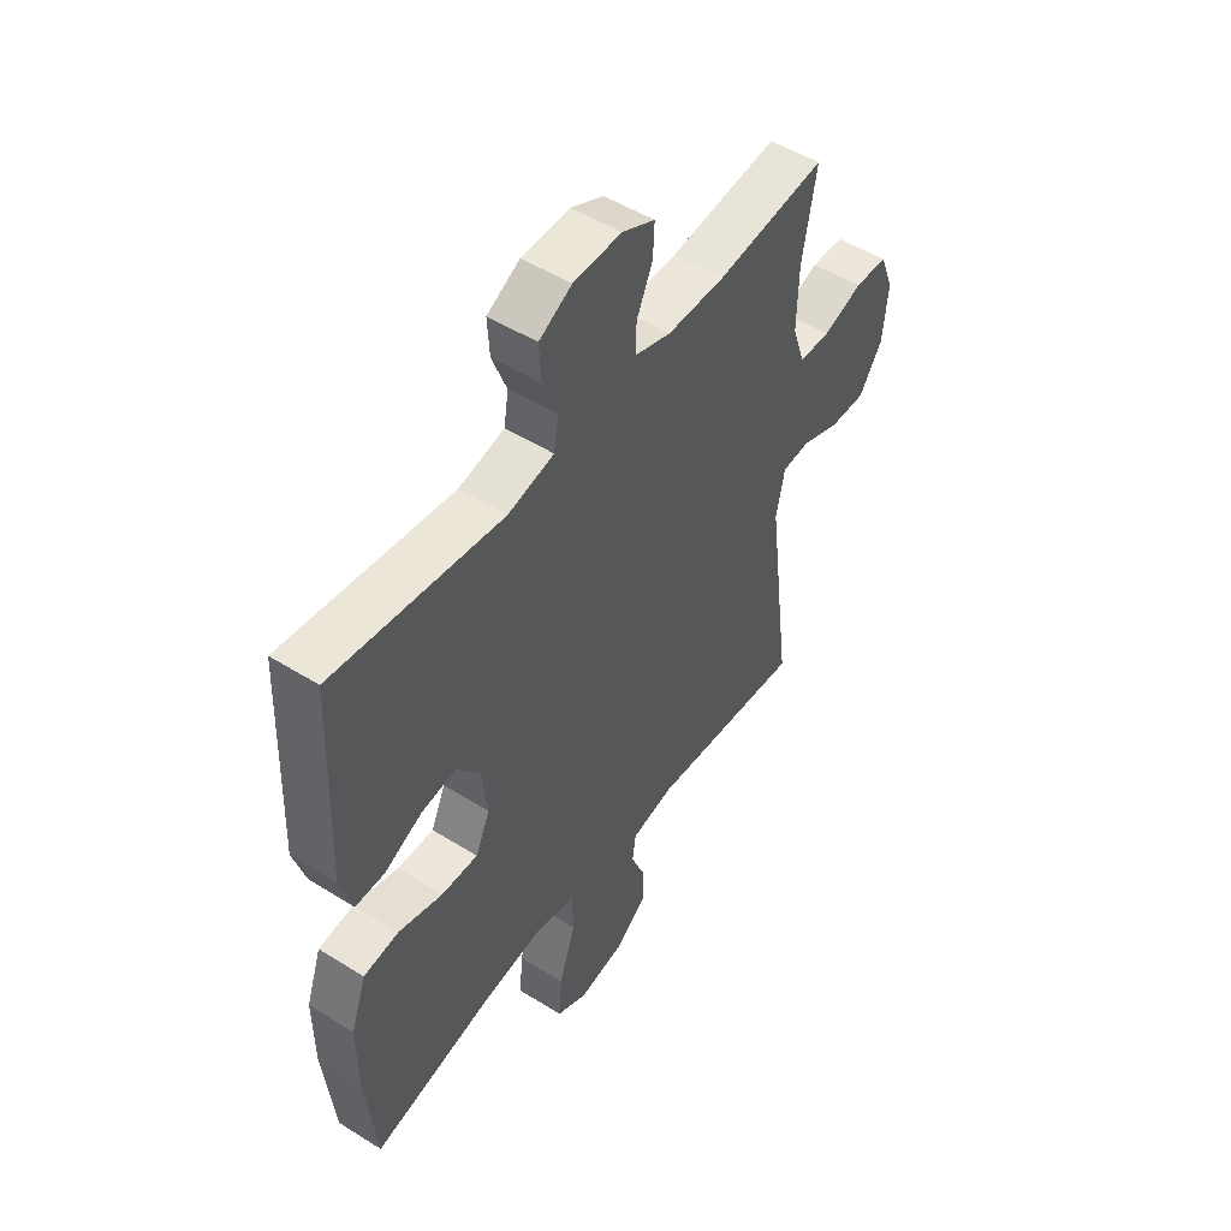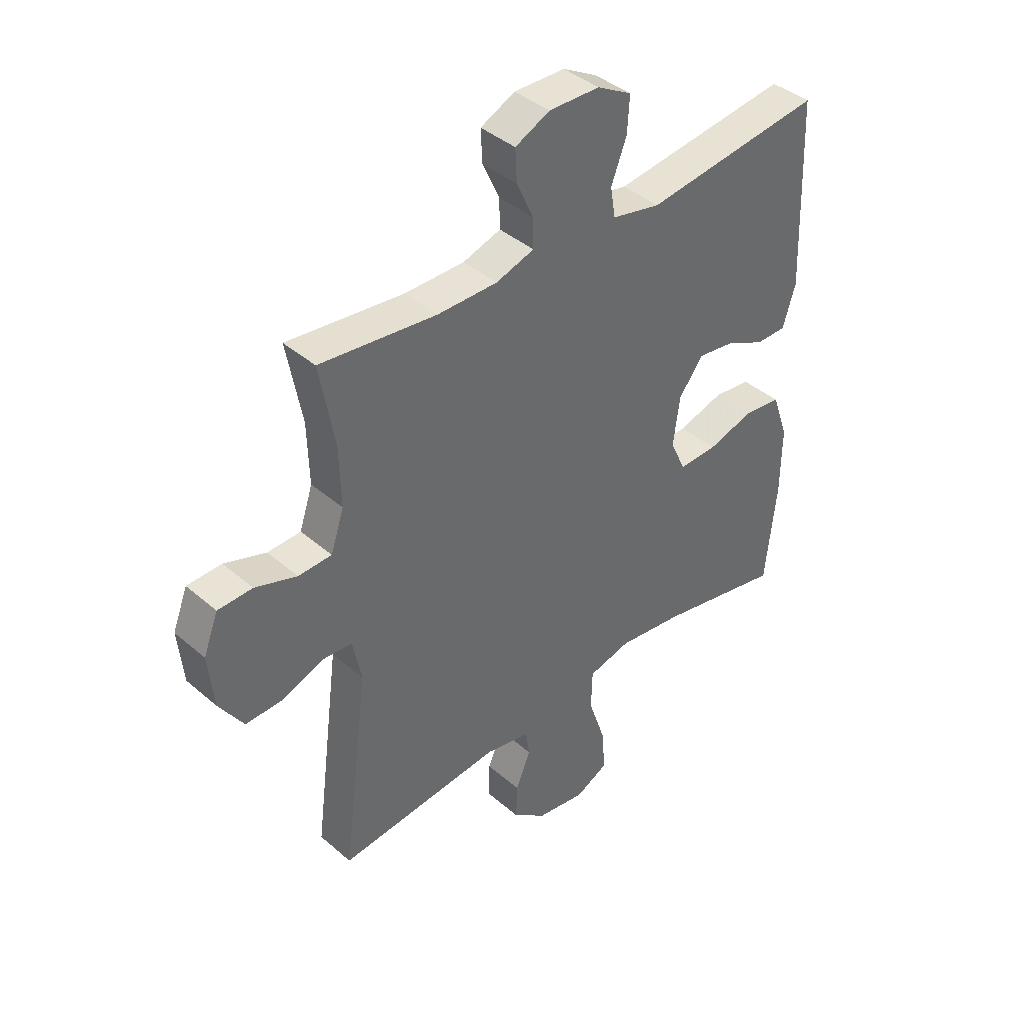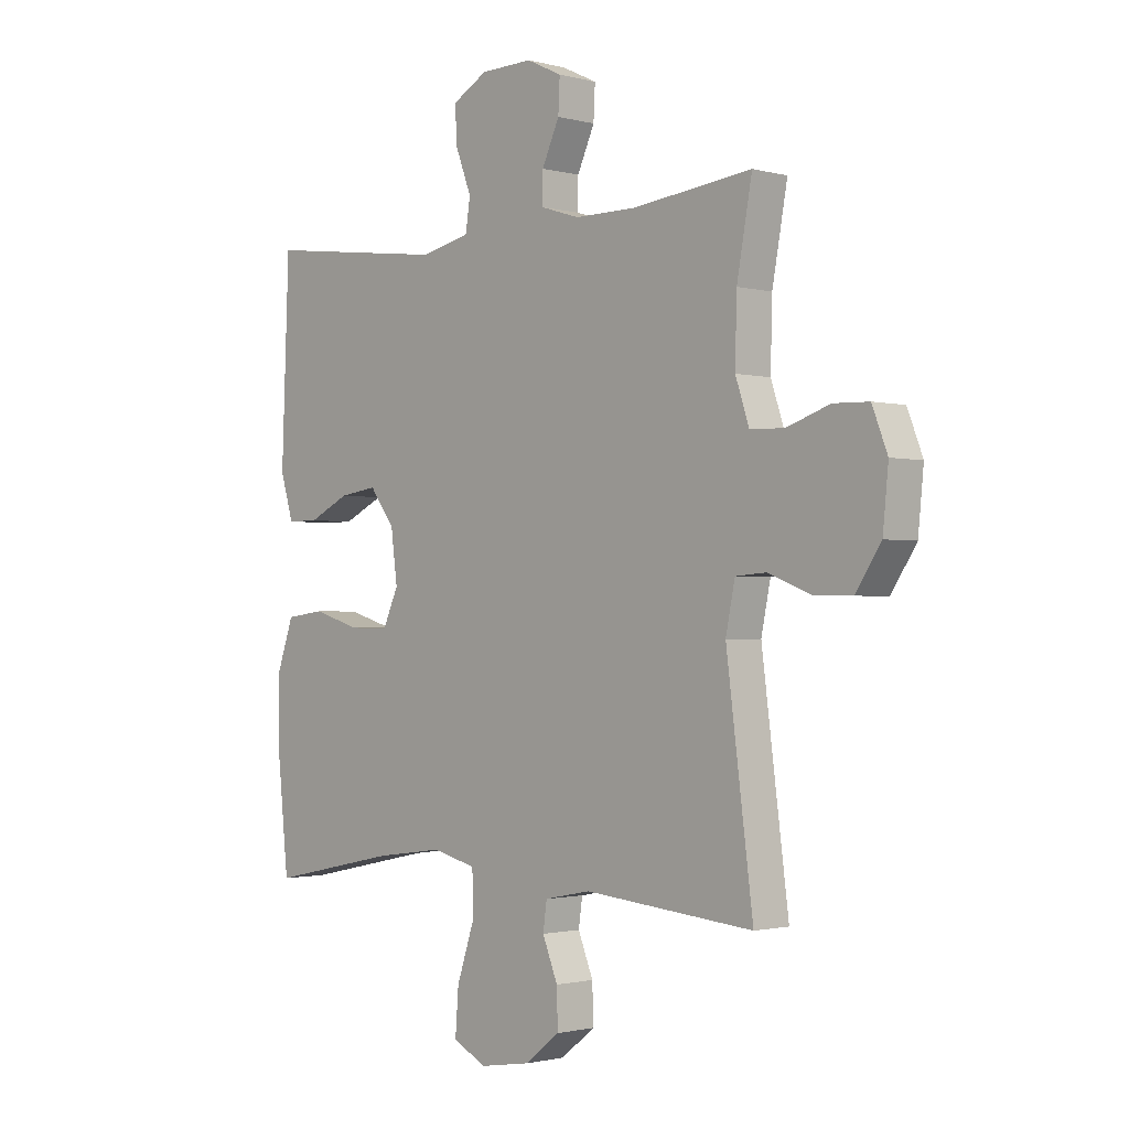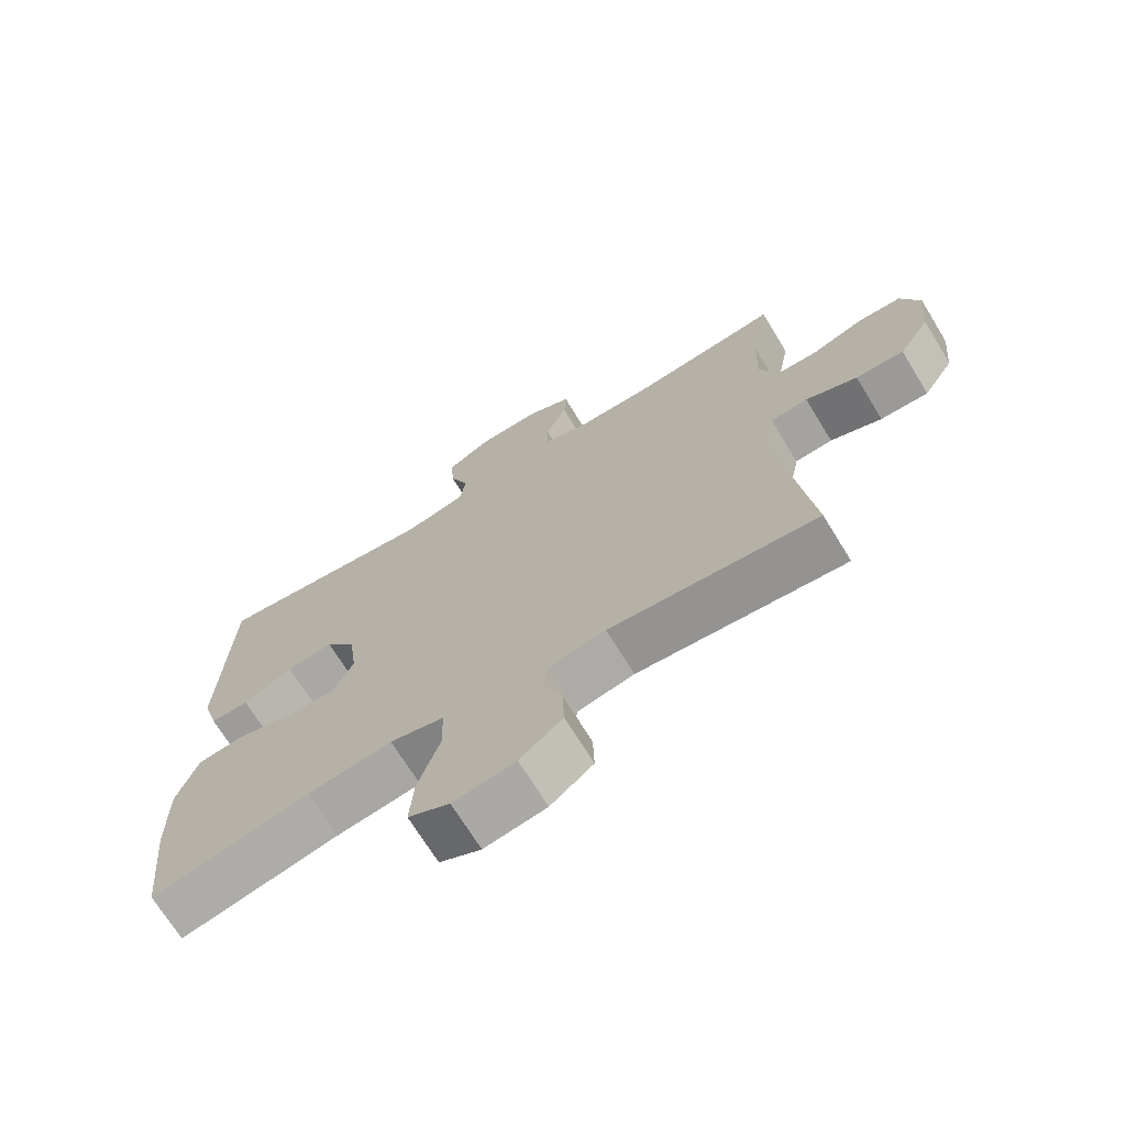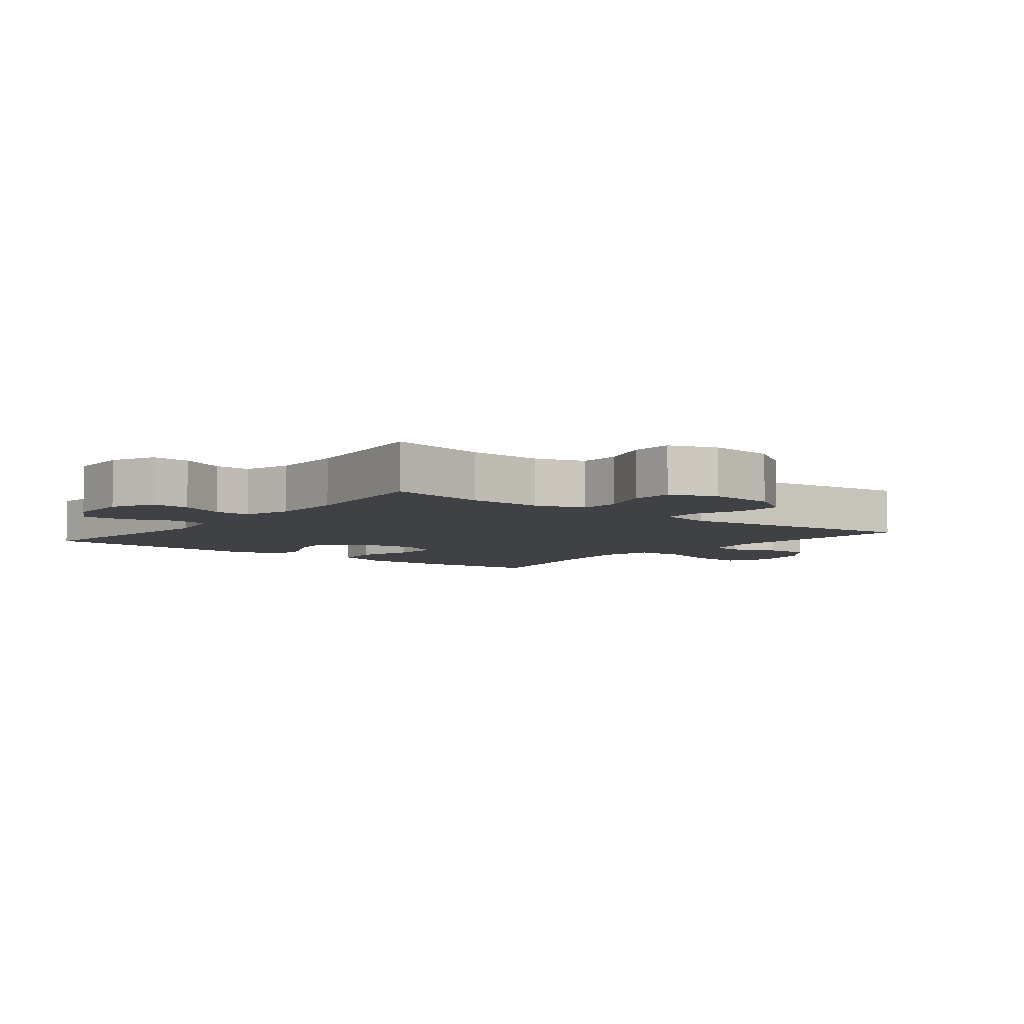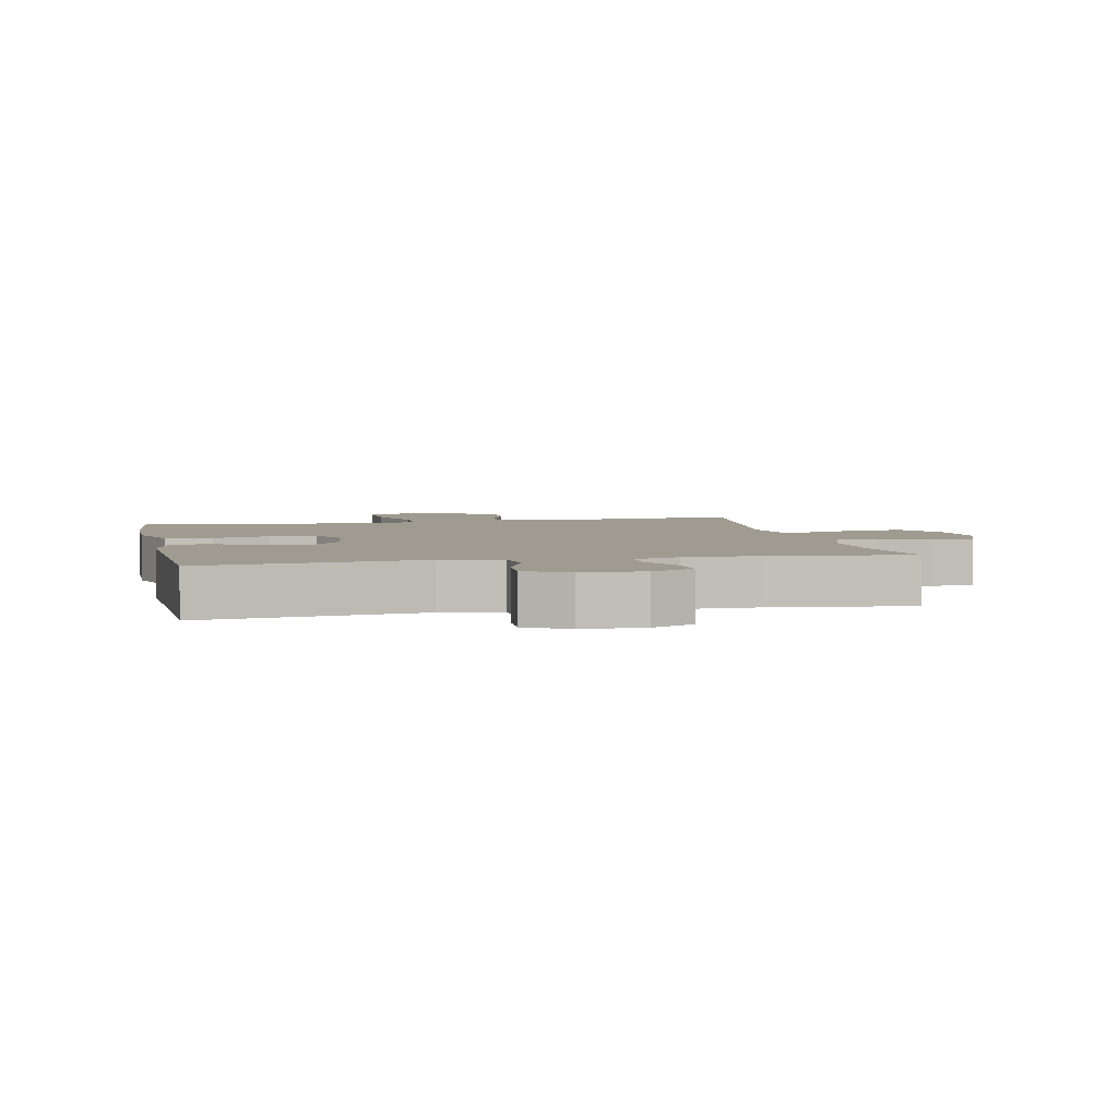
<metadata>
{"format":"obj","ext":"obj","renderer":"f3d","projection":"perspective","resolution":1024,"background":"white","views":[{"elev":50.5,"azim":-55.6,"up":"+Z"},{"elev":40.5,"azim":136.5,"up":"+Z"},{"elev":-1.5,"azim":46.5,"up":"+Z"},{"elev":-70.3,"azim":31.5,"up":"+Z"},{"elev":-5.8,"azim":51.6,"up":"+Y"},{"elev":4.0,"azim":-12.0,"up":"+Y"}]}
</metadata>
<code>
v -0.5 0.07 -0.5
v -0.52 0.07 -0.306
v -0.521 0.07 -0.174
v -0.49 0.07 -0.086
v -0.419 0.07 -0.077
v -0.331 0.07 -0.103
v -0.258 0.07 -0.105
v -0.229 0.07 -0.041
v -0.241 0.07 0.051
v -0.287 0.07 0.112
v -0.357 0.07 0.102
v -0.432 0.07 0.066
v -0.49 0.07 0.066
v -0.514 0.07 0.145
v -0.5 0.07 0.5
v -0.163 0.07 0.457
v -0.071 0.07 0.477
v -0.062 0.07 0.534
v -0.091 0.07 0.609
v -0.095 0.07 0.676
v -0.03 0.07 0.712
v 0.066 0.07 0.714
v 0.131 0.07 0.683
v 0.128 0.07 0.623
v 0.096 0.07 0.553
v 0.095 0.07 0.498
v 0.167 0.07 0.475
v 0.281 0.07 0.475
v 0.5 0.07 0.5
v 0.472 0.07 0.347
v 0.469 0.07 0.232
v 0.494 0.07 0.157
v 0.557 0.07 0.155
v 0.636 0.07 0.182
v 0.701 0.07 0.18
v 0.729 0.07 0.108
v 0.719 0.07 0.006
v 0.673 0.07 -0.064
v 0.601 0.07 -0.062
v 0.524 0.07 -0.032
v 0.468 0.07 -0.036
v 0.451 0.07 -0.119
v 0.5 0.07 -0.5
v 0.189 0.07 -0.471
v 0.104 0.07 -0.488
v 0.097 0.07 -0.538
v 0.125 0.07 -0.607
v 0.127 0.07 -0.675
v 0.063 0.07 -0.725
v -0.03 0.07 -0.74
v -0.092 0.07 -0.709
v -0.086 0.07 -0.628
v -0.053 0.07 -0.529
v -0.055 0.07 -0.453
v -0.136 0.07 -0.433
v -0.262 0.07 -0.45
v -0.5 0 -0.5
v -0.52 0 -0.306
v -0.521 0 -0.174
v -0.49 0 -0.086
v -0.419 0 -0.077
v -0.331 0 -0.103
v -0.258 0 -0.105
v -0.229 0 -0.041
v -0.241 0 0.051
v -0.287 0 0.112
v -0.357 0 0.102
v -0.432 0 0.066
v -0.49 0 0.066
v -0.514 0 0.145
v -0.5 0 0.5
v -0.163 0 0.457
v -0.071 0 0.477
v -0.062 0 0.534
v -0.091 0 0.609
v -0.095 0 0.676
v -0.03 0 0.712
v 0.066 0 0.714
v 0.131 0 0.683
v 0.128 0 0.623
v 0.096 0 0.553
v 0.095 0 0.498
v 0.167 0 0.475
v 0.281 0 0.475
v 0.5 0 0.5
v 0.472 0 0.347
v 0.469 0 0.232
v 0.494 0 0.157
v 0.557 0 0.155
v 0.636 0 0.182
v 0.701 0 0.18
v 0.729 0 0.108
v 0.719 0 0.006
v 0.673 0 -0.064
v 0.601 0 -0.062
v 0.524 0 -0.032
v 0.468 0 -0.036
v 0.451 0 -0.119
v 0.5 0 -0.5
v 0.189 0 -0.471
v 0.104 0 -0.488
v 0.097 0 -0.538
v 0.125 0 -0.607
v 0.127 0 -0.675
v 0.063 0 -0.725
v -0.03 0 -0.74
v -0.092 0 -0.709
v -0.086 0 -0.628
v -0.053 0 -0.529
v -0.055 0 -0.453
v -0.136 0 -0.433
v -0.262 0 -0.45
f 51 52 53
f 50 51 53
f 49 50 53
f 48 49 53
f 47 48 53
f 46 47 53
f 45 46 53 54
f 44 45 54 55
f 42 43 44 55
f 38 39 40
f 37 38 40
f 36 37 40
f 35 36 40
f 34 35 40
f 33 34 40
f 32 33 40 41
f 42 55 56
f 41 42 56
f 32 41 56
f 31 32 56
f 23 24 25
f 22 23 25
f 21 22 25
f 20 21 25
f 19 20 25
f 18 19 25
f 17 18 25 26
f 16 17 26 27
f 14 15 16
f 13 14 16
f 12 13 16
f 11 12 16
f 16 27 28
f 11 16 28
f 10 11 28
f 4 5 6
f 3 4 6
f 2 3 6
f 1 2 6
f 56 1 6
f 56 6 7
f 56 7 8
f 31 56 8
f 30 31 8
f 28 29 30
f 10 28 30
f 9 10 30
f 8 9 30
f 109 108 107
f 109 107 106
f 109 106 105
f 109 105 104
f 109 104 103
f 109 103 102
f 110 109 102 101
f 111 110 101 100
f 111 100 99 98
f 96 95 94
f 96 94 93
f 96 93 92
f 96 92 91
f 96 91 90
f 96 90 89
f 97 96 89 88
f 112 111 98
f 112 98 97
f 112 97 88
f 112 88 87
f 81 80 79
f 81 79 78
f 81 78 77
f 81 77 76
f 81 76 75
f 81 75 74
f 82 81 74 73
f 83 82 73 72
f 72 71 70
f 72 70 69
f 72 69 68
f 72 68 67
f 84 83 72
f 84 72 67
f 84 67 66
f 62 61 60
f 62 60 59
f 62 59 58
f 62 58 57
f 62 57 112
f 63 62 112
f 64 63 112
f 64 112 87
f 64 87 86
f 86 85 84
f 86 84 66
f 86 66 65
f 86 65 64
f 1 57 58 2
f 2 58 59 3
f 3 59 60 4
f 4 60 61 5
f 5 61 62 6
f 6 62 63 7
f 7 63 64 8
f 8 64 65 9
f 9 65 66 10
f 10 66 67 11
f 11 67 68 12
f 12 68 69 13
f 13 69 70 14
f 14 70 71 15
f 15 71 72 16
f 16 72 73 17
f 17 73 74 18
f 18 74 75 19
f 19 75 76 20
f 20 76 77 21
f 21 77 78 22
f 22 78 79 23
f 23 79 80 24
f 24 80 81 25
f 25 81 82 26
f 26 82 83 27
f 27 83 84 28
f 28 84 85 29
f 29 85 86 30
f 30 86 87 31
f 31 87 88 32
f 32 88 89 33
f 33 89 90 34
f 34 90 91 35
f 35 91 92 36
f 36 92 93 37
f 37 93 94 38
f 38 94 95 39
f 39 95 96 40
f 40 96 97 41
f 41 97 98 42
f 42 98 99 43
f 43 99 100 44
f 44 100 101 45
f 45 101 102 46
f 46 102 103 47
f 47 103 104 48
f 48 104 105 49
f 49 105 106 50
f 50 106 107 51
f 51 107 108 52
f 52 108 109 53
f 53 109 110 54
f 54 110 111 55
f 55 111 112 56
f 56 112 57 1

</code>
